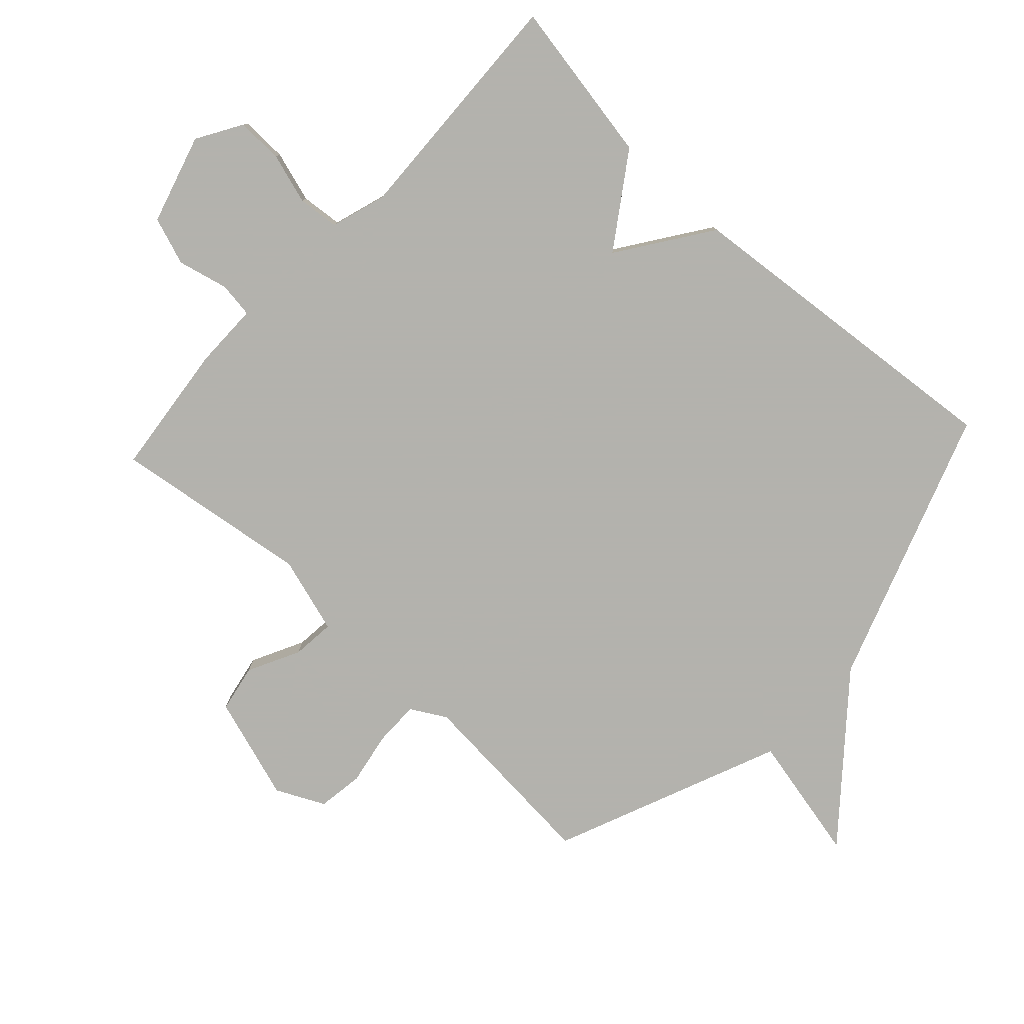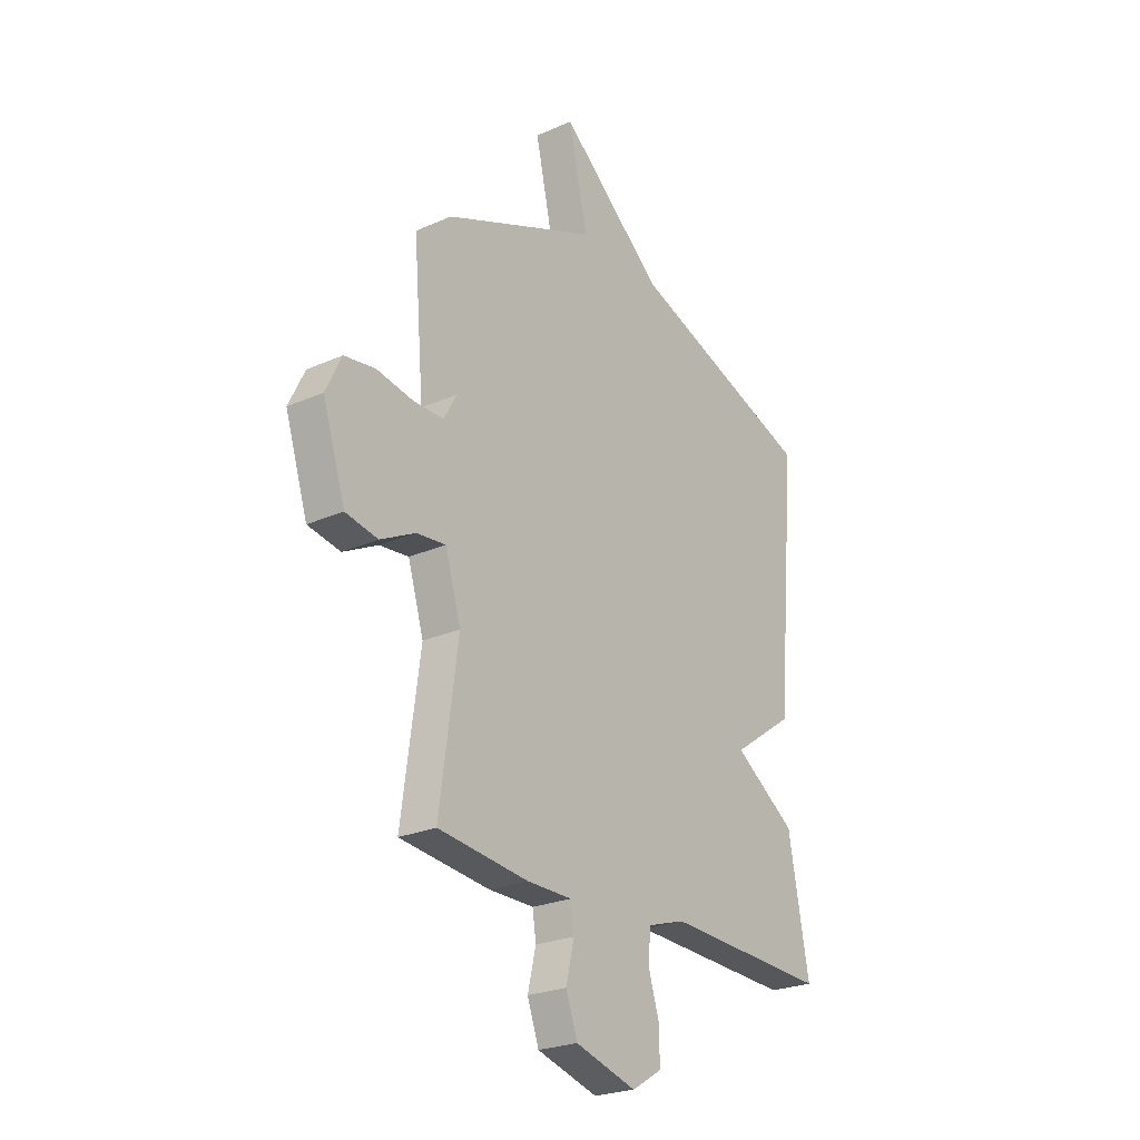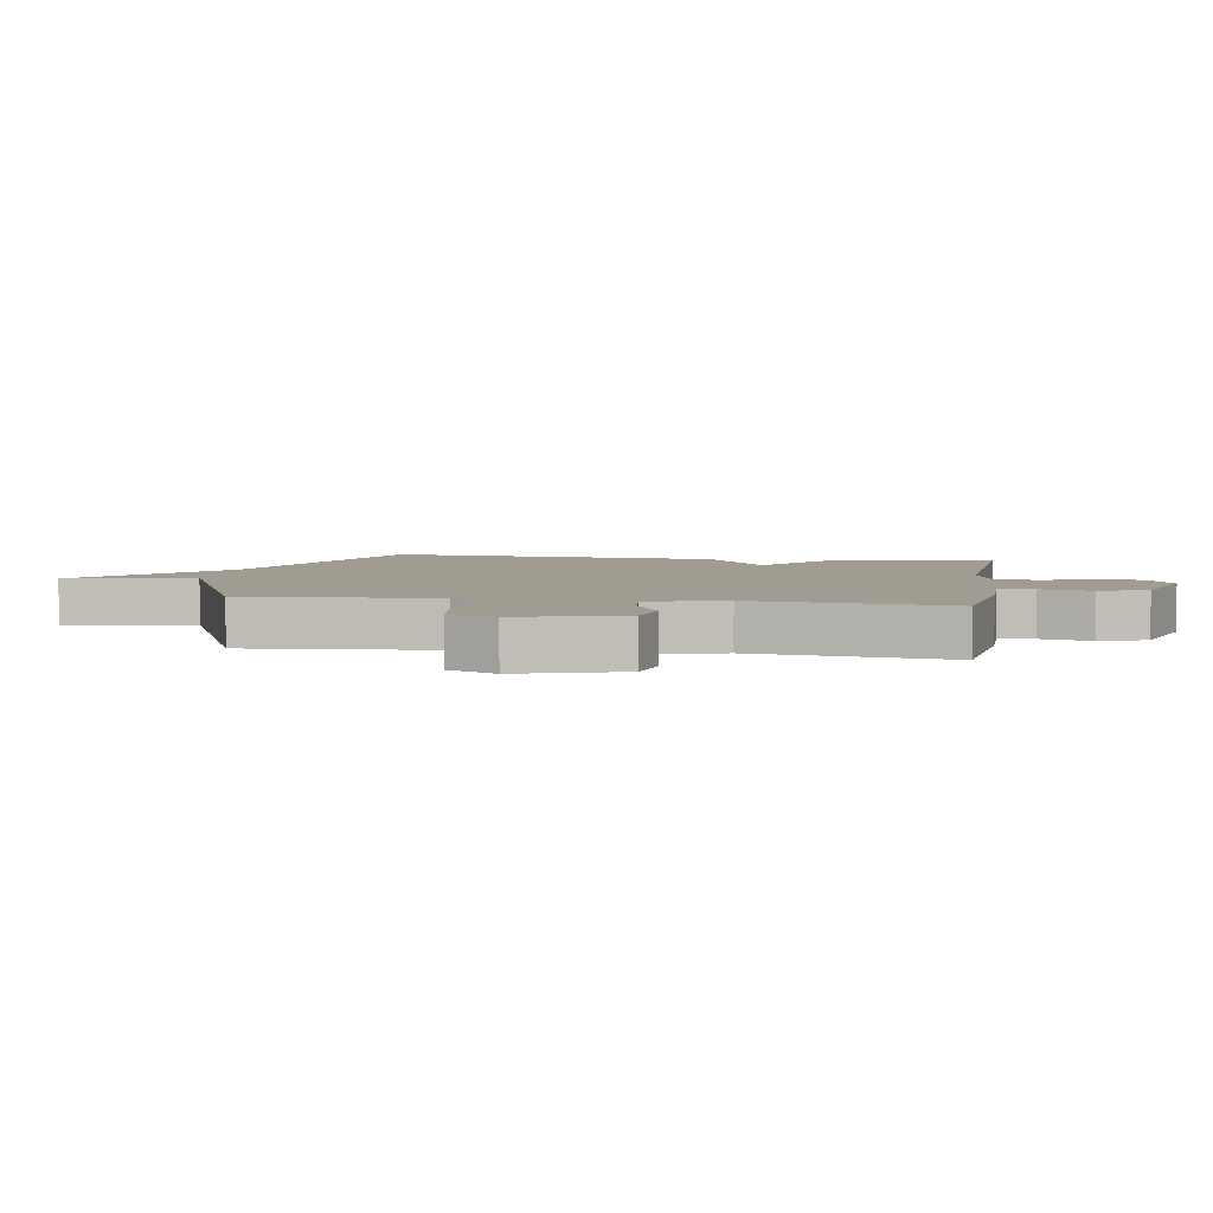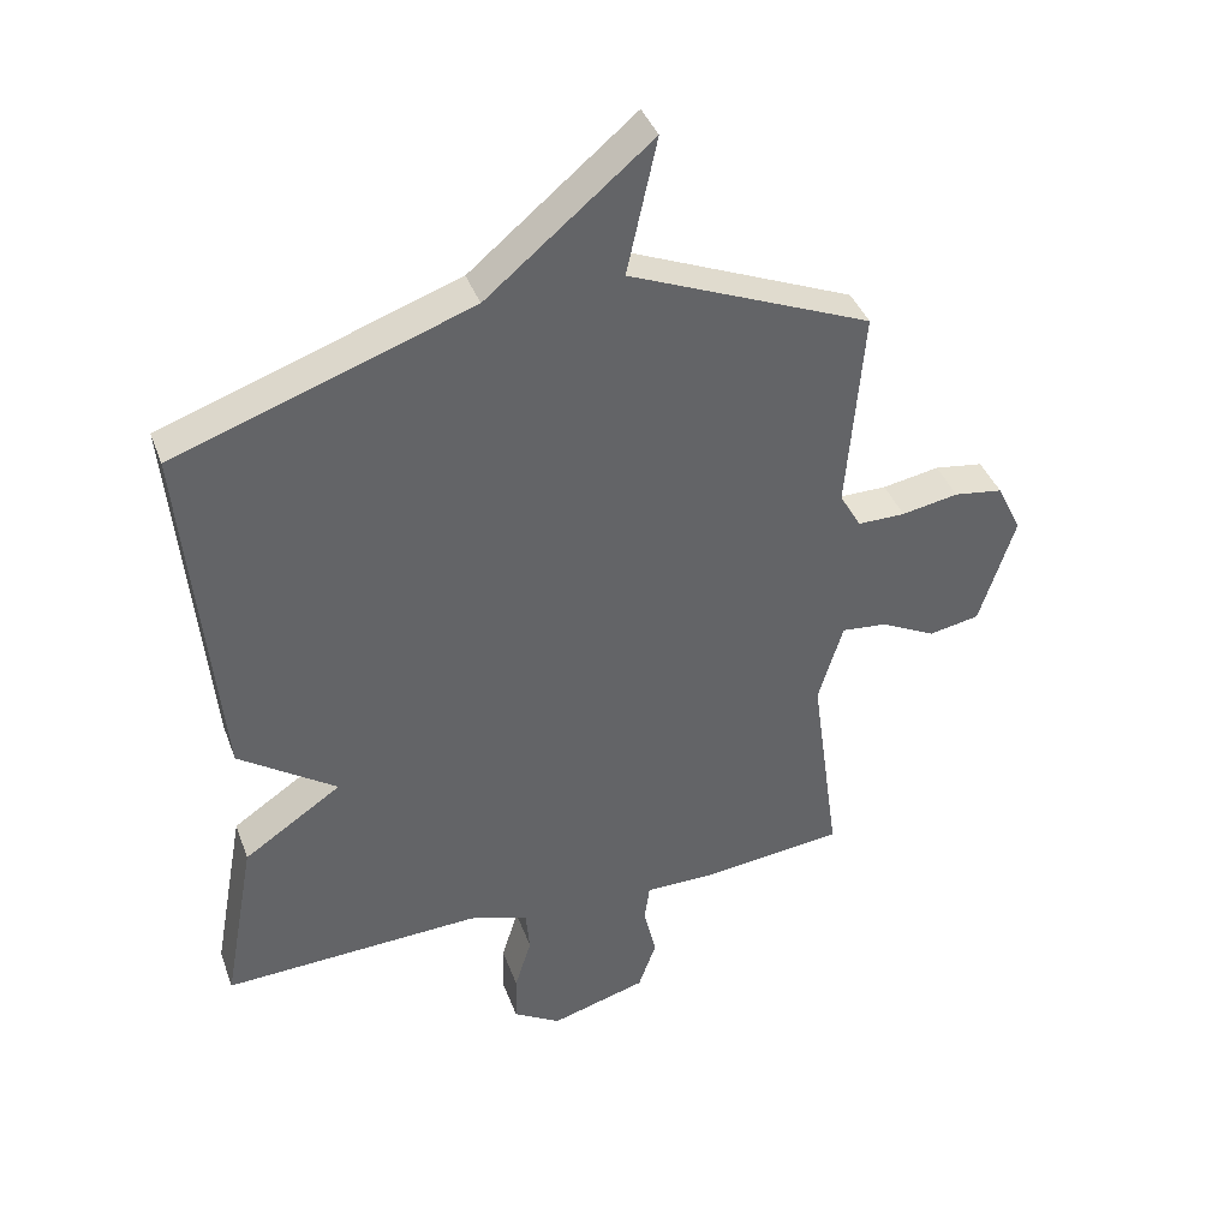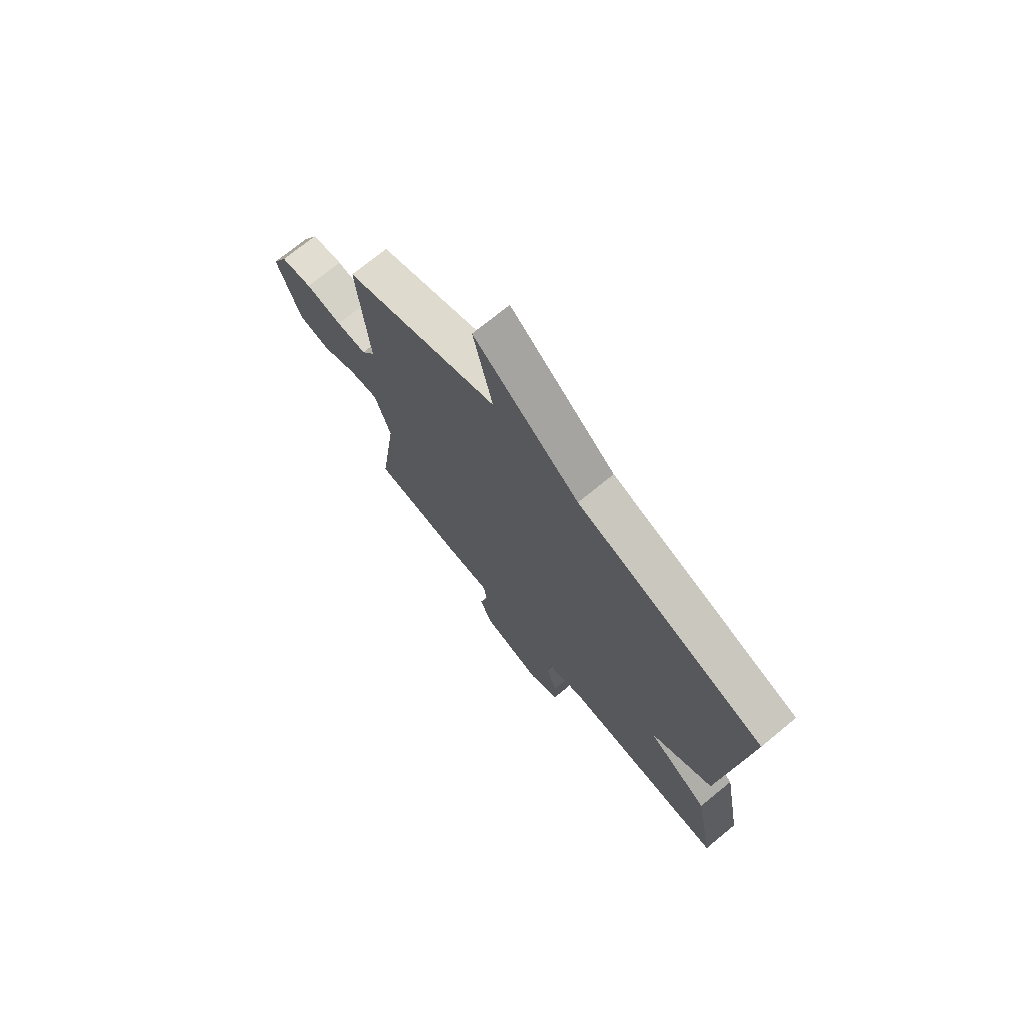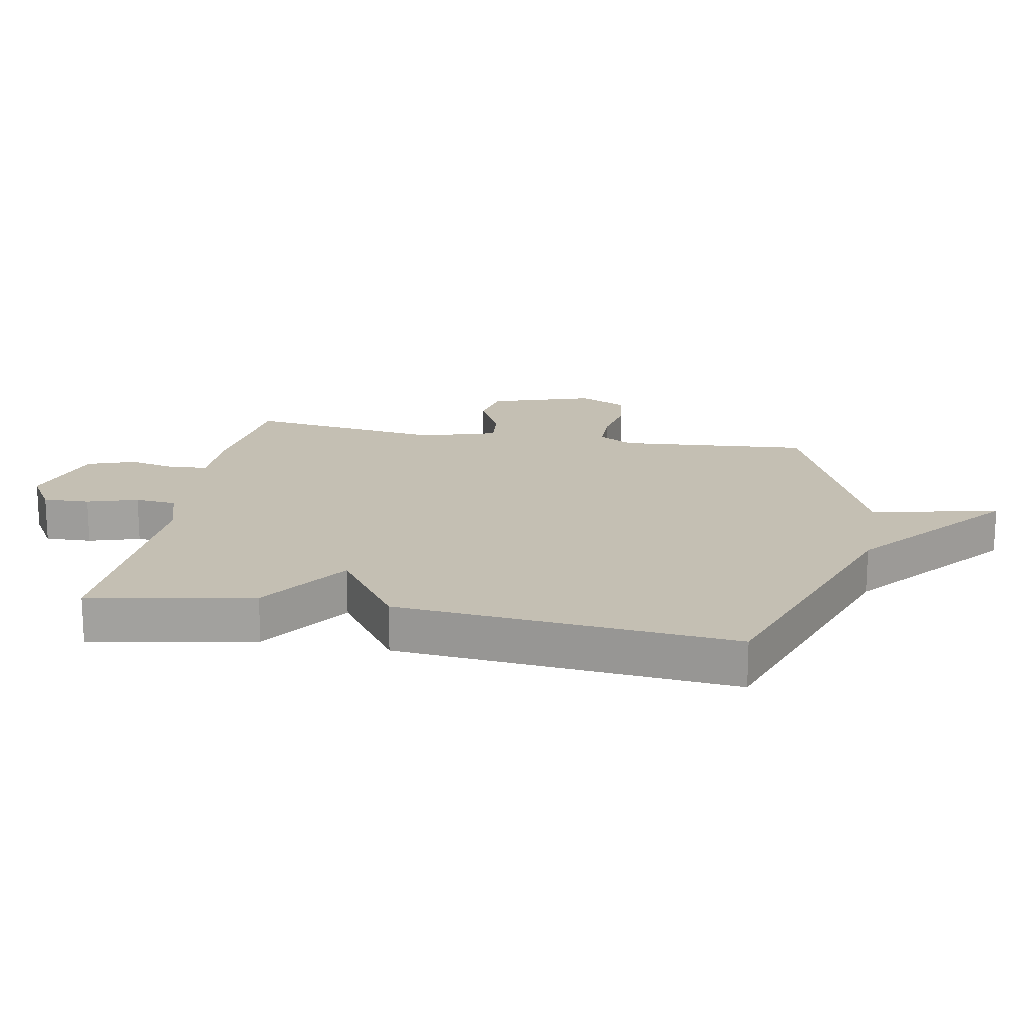
<metadata>
{"format":"obj","ext":"obj","renderer":"f3d","projection":"perspective","resolution":1024,"background":"white","views":[{"elev":-79.4,"azim":-132.6,"up":"+Y"},{"elev":-24.7,"azim":126.0,"up":"+Z"},{"elev":4.4,"azim":99.4,"up":"+Y"},{"elev":40.0,"azim":-19.3,"up":"+Z"},{"elev":72.8,"azim":-129.4,"up":"+Z"},{"elev":17.9,"azim":-79.5,"up":"+Y"}]}
</metadata>
<code>
v -0.5 0.07 -0.5
v -0.452 0.07 -0.238
v -0.306 0.07 -0.14
v -0.452 0.07 -0.038
v -0.5 0.07 0.5
v -0.061 0.07 0.652
v 0.184 0.07 0.855
v 0.139 0.07 0.652
v 0.5 0.07 0.5
v 0.475 0.07 0.196
v 0.507 0.07 0.14
v 0.578 0.07 0.14
v 0.663 0.07 0.155
v 0.736 0.07 0.144
v 0.773 0.07 0.067
v 0.72 0.07 -0.098
v 0.644 0.07 -0.112
v 0.562 0.07 -0.07
v 0.494 0.07 -0.063
v 0.457 0.07 -0.185
v 0.5 0.07 -0.5
v 0.288 0.07 -0.523
v 0.183 0.07 -0.523
v 0.175 0.07 -0.579
v 0.194 0.07 -0.66
v 0.167 0.07 -0.736
v 0.024 0.07 -0.777
v -0.047 0.07 -0.734
v -0.045 0.07 -0.66
v -0.02 0.07 -0.579
v -0.026 0.07 -0.513
v -0.114 0.07 -0.485
v -0.5 0 -0.5
v -0.452 0 -0.238
v -0.306 0 -0.14
v -0.452 0 -0.038
v -0.5 0 0.5
v -0.061 0 0.652
v 0.184 0 0.855
v 0.139 0 0.652
v 0.5 0 0.5
v 0.475 0 0.196
v 0.507 0 0.14
v 0.578 0 0.14
v 0.663 0 0.155
v 0.736 0 0.144
v 0.773 0 0.067
v 0.72 0 -0.098
v 0.644 0 -0.112
v 0.562 0 -0.07
v 0.494 0 -0.063
v 0.457 0 -0.185
v 0.5 0 -0.5
v 0.288 0 -0.523
v 0.183 0 -0.523
v 0.175 0 -0.579
v 0.194 0 -0.66
v 0.167 0 -0.736
v 0.024 0 -0.777
v -0.047 0 -0.734
v -0.045 0 -0.66
v -0.02 0 -0.579
v -0.026 0 -0.513
v -0.114 0 -0.485
f 28 29 30
f 27 28 30
f 26 27 30
f 25 26 30
f 24 25 30
f 23 24 30 31
f 23 31 32
f 22 23 32
f 21 22 32
f 20 21 32
f 16 17 18
f 15 16 18
f 14 15 18
f 13 14 18
f 12 13 18
f 11 12 18 19
f 1 2 3
f 32 1 3
f 20 32 3
f 19 20 3
f 11 19 3
f 10 11 3
f 6 7 8
f 8 9 10
f 6 8 10
f 5 6 10
f 4 5 10
f 3 4 10
f 62 61 60
f 62 60 59
f 62 59 58
f 62 58 57
f 62 57 56
f 63 62 56 55
f 64 63 55
f 64 55 54
f 64 54 53
f 64 53 52
f 50 49 48
f 50 48 47
f 50 47 46
f 50 46 45
f 50 45 44
f 51 50 44 43
f 35 34 33
f 35 33 64
f 35 64 52
f 35 52 51
f 35 51 43
f 35 43 42
f 40 39 38
f 42 41 40
f 42 40 38
f 42 38 37
f 42 37 36
f 42 36 35
f 1 33 34 2
f 2 34 35 3
f 3 35 36 4
f 4 36 37 5
f 5 37 38 6
f 6 38 39 7
f 7 39 40 8
f 8 40 41 9
f 9 41 42 10
f 10 42 43 11
f 11 43 44 12
f 12 44 45 13
f 13 45 46 14
f 14 46 47 15
f 15 47 48 16
f 16 48 49 17
f 17 49 50 18
f 18 50 51 19
f 19 51 52 20
f 20 52 53 21
f 21 53 54 22
f 22 54 55 23
f 23 55 56 24
f 24 56 57 25
f 25 57 58 26
f 26 58 59 27
f 27 59 60 28
f 28 60 61 29
f 29 61 62 30
f 30 62 63 31
f 31 63 64 32
f 32 64 33 1

</code>
